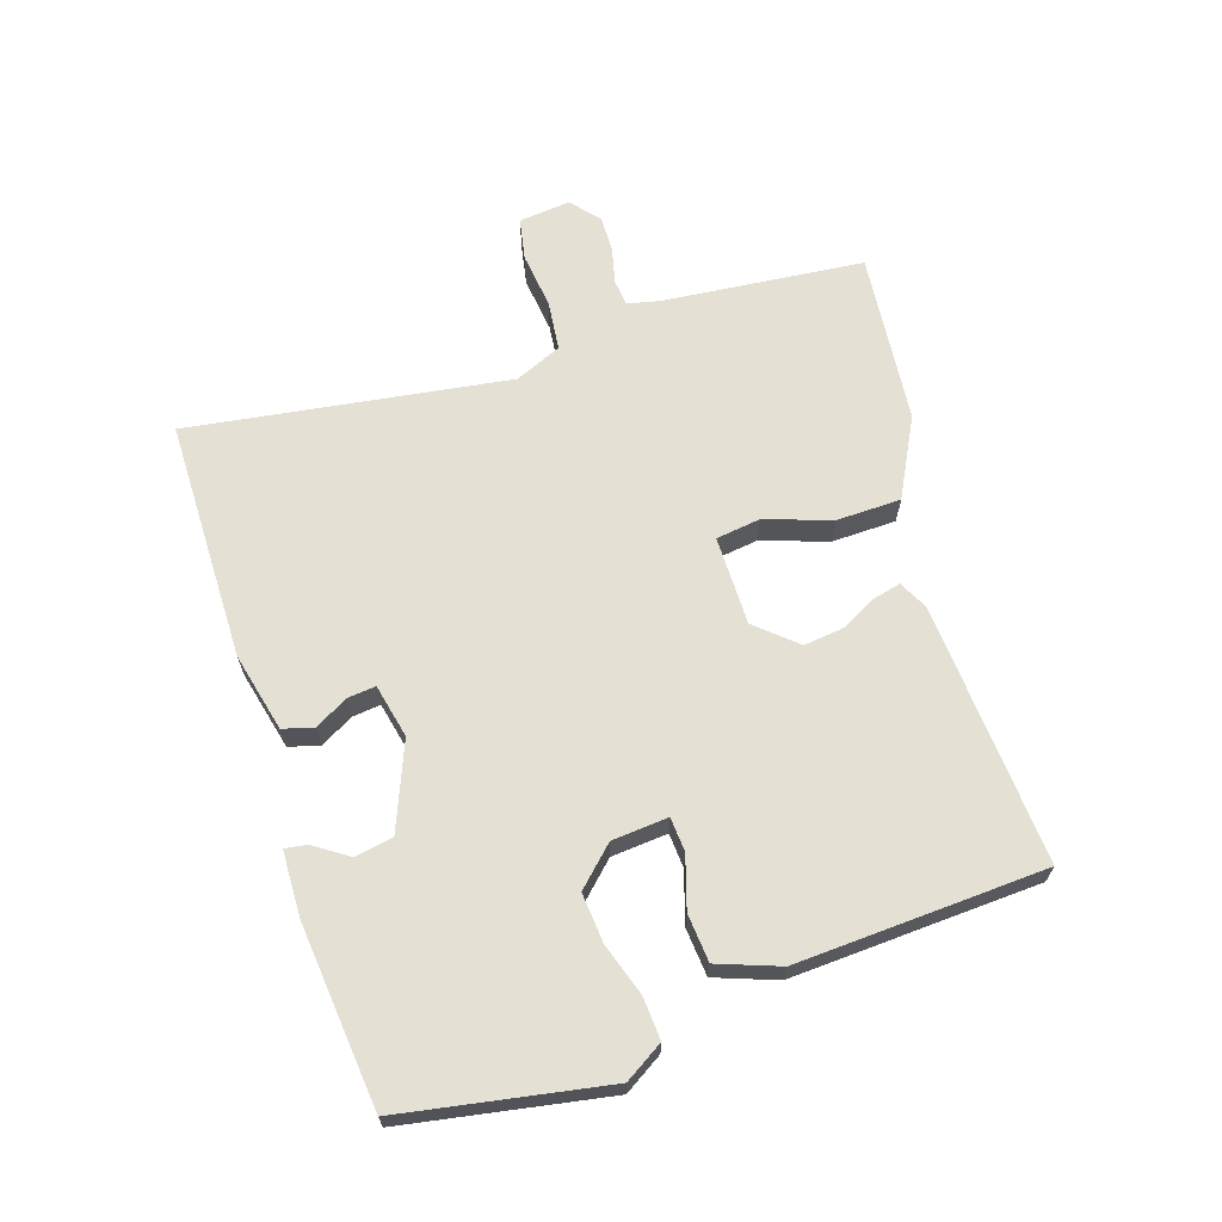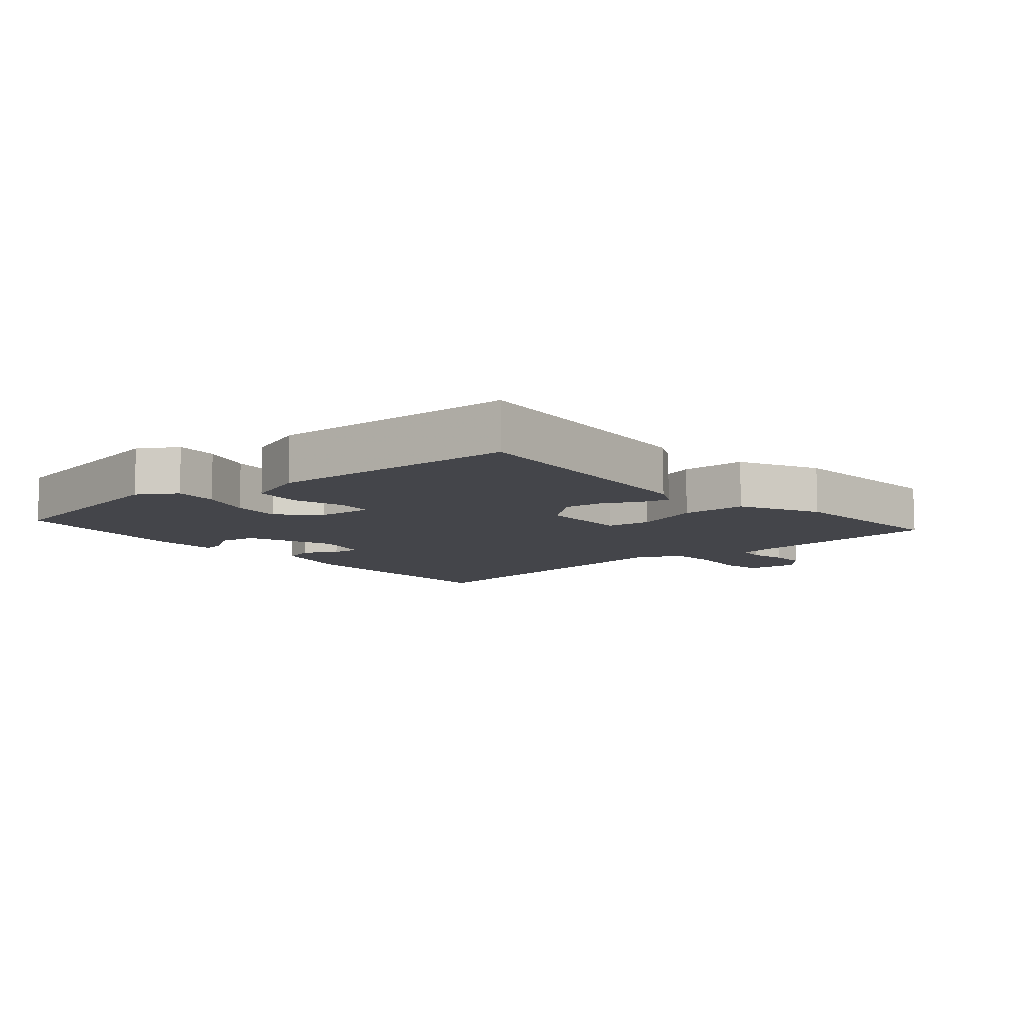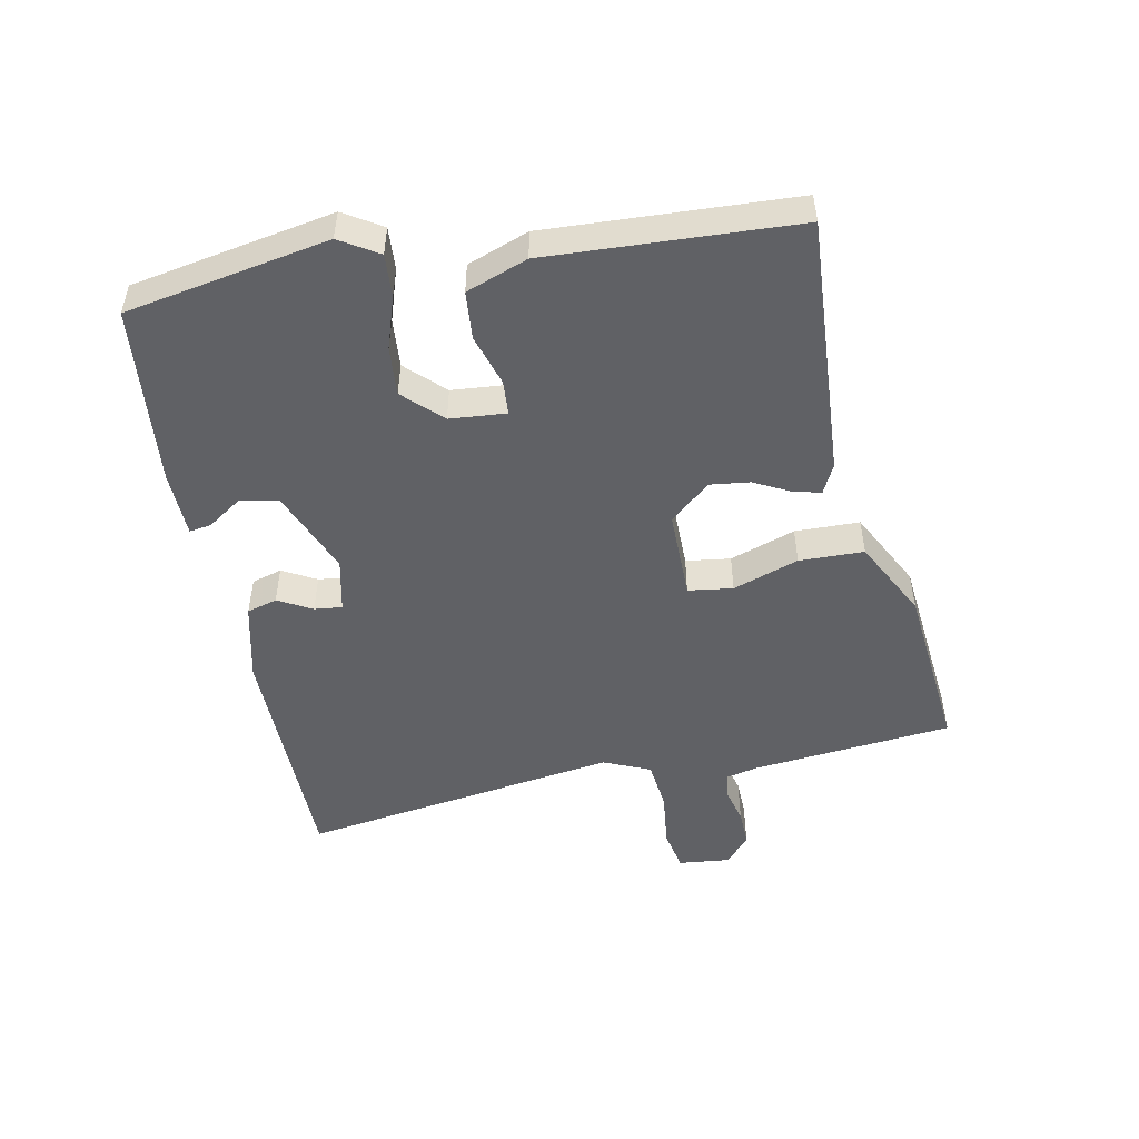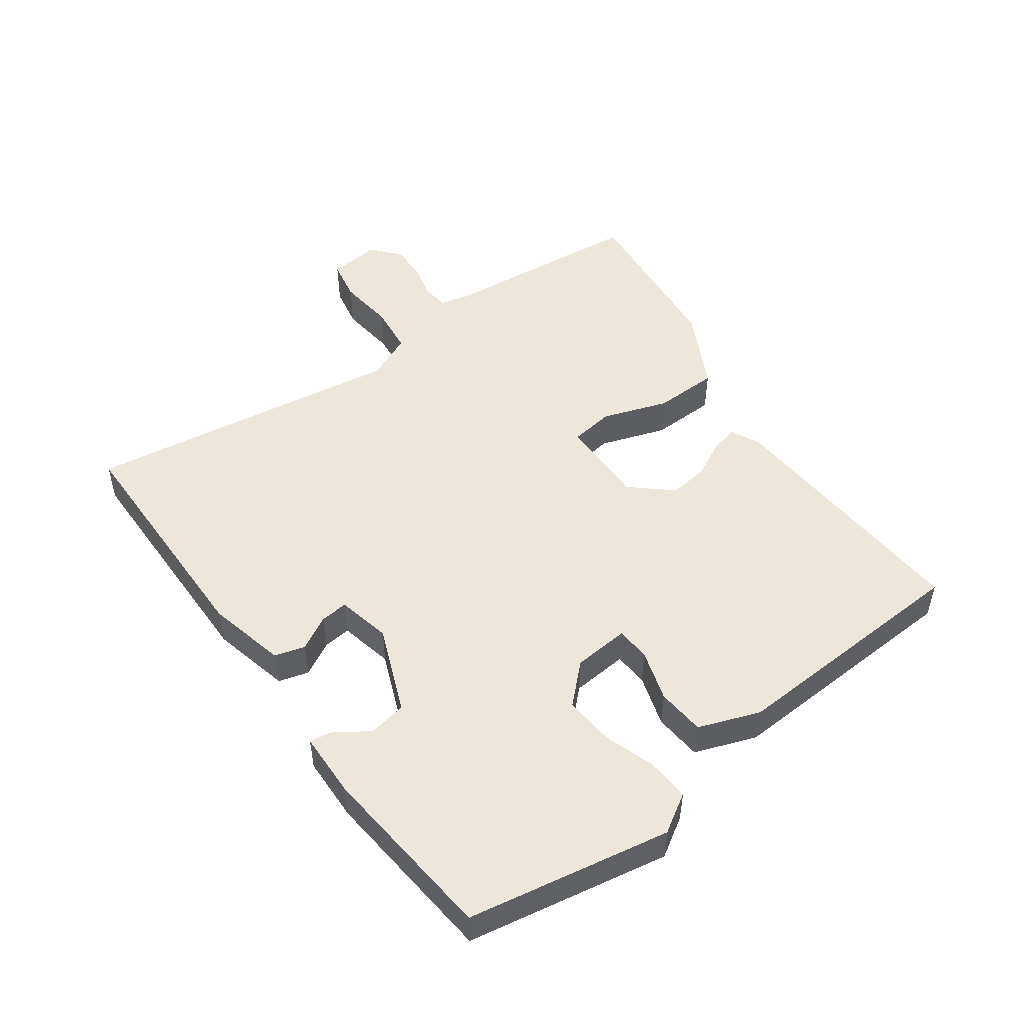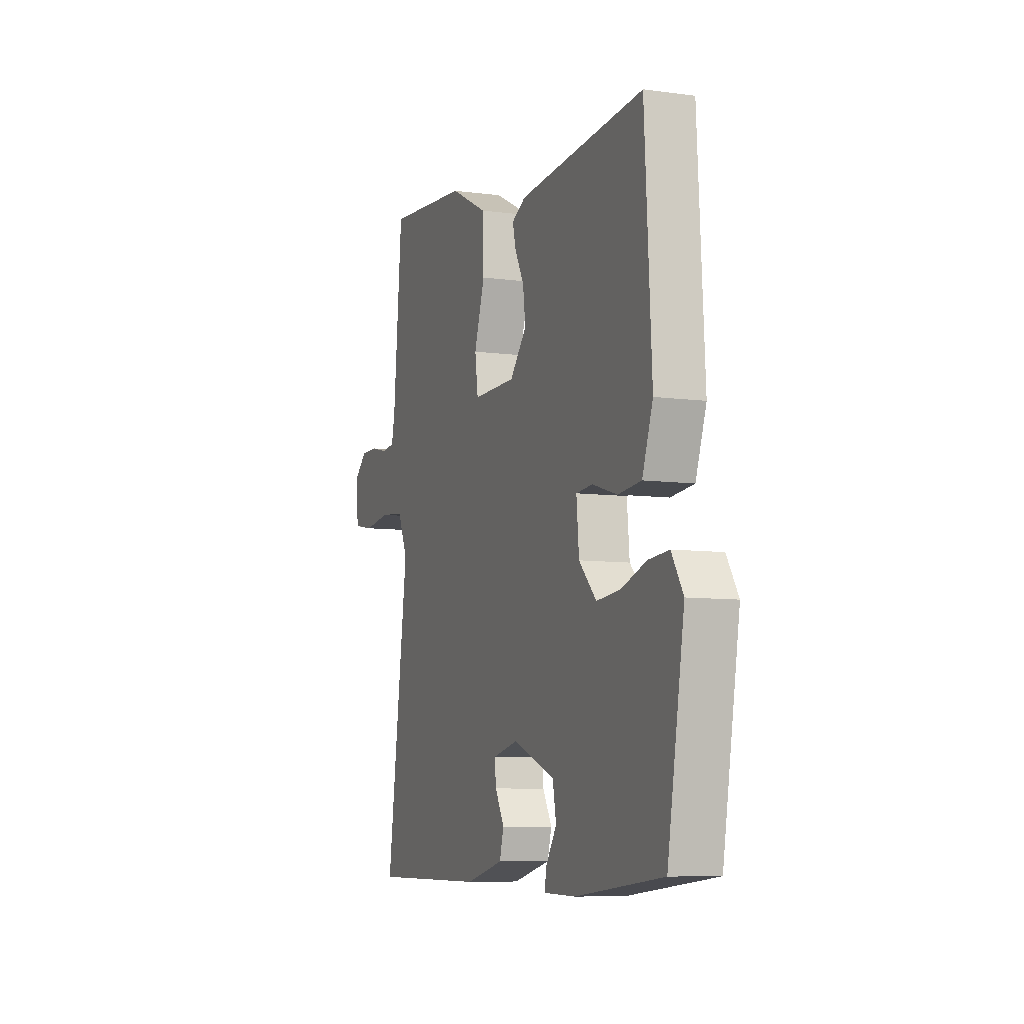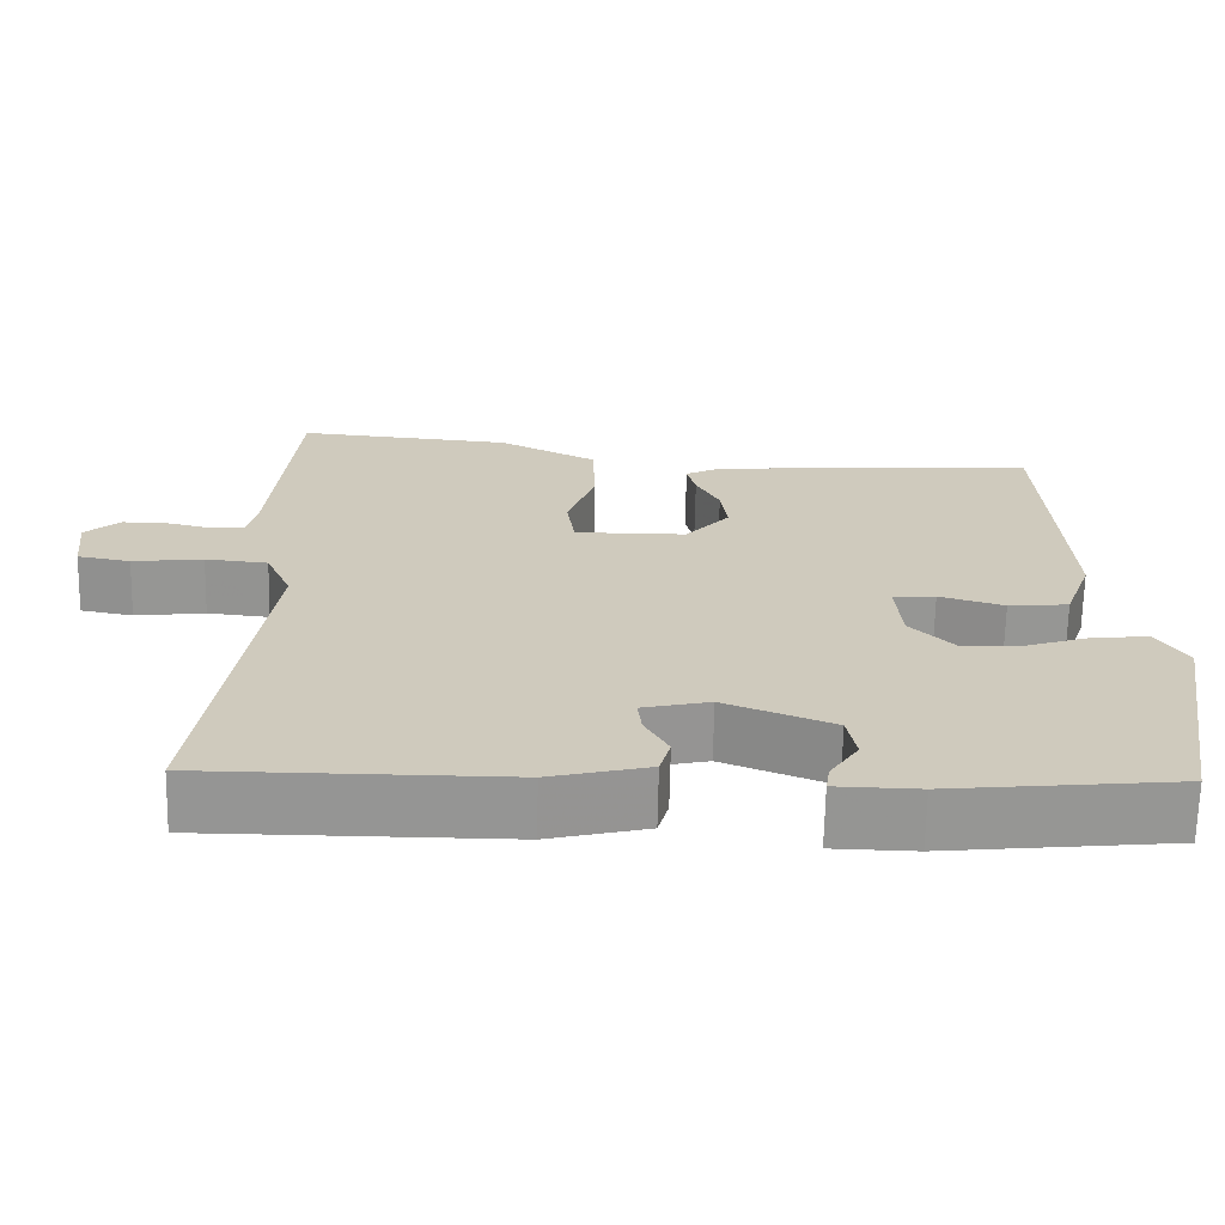
<metadata>
{"format":"obj","ext":"obj","renderer":"f3d","projection":"perspective","resolution":1024,"background":"white","views":[{"elev":66.1,"azim":-107.5,"up":"+Y"},{"elev":-9.3,"azim":-49.5,"up":"+Y"},{"elev":-50.1,"azim":-78.3,"up":"+Y"},{"elev":50.3,"azim":-125.4,"up":"+Y"},{"elev":-7.9,"azim":-110.6,"up":"+Z"},{"elev":-67.4,"azim":178.8,"up":"+Z"}]}
</metadata>
<code>
v -0.44 0.07 0.483
v -0.036 0.07 0.454
v 0.009 0.07 0.431
v -0.002 0.07 0.388
v -0.031 0.07 0.333
v -0.039 0.07 0.271
v 0.015 0.07 0.209
v 0.153 0.07 0.208
v 0.163 0.07 0.277
v 0.129 0.07 0.379
v 0.132 0.07 0.479
v 0.254 0.07 0.541
v 0.52 0.07 0.565
v 0.548 0.07 0.255
v 0.559 0.07 0.204
v 0.6 0.07 0.199
v 0.655 0.07 0.212
v 0.712 0.07 0.213
v 0.755 0.07 0.175
v 0.746 0.07 0.095
v 0.681 0.07 0.083
v 0.594 0.07 0.094
v 0.517 0.07 0.086
v 0.485 0.07 0.014
v 0.554 0.07 -0.481
v 0.181 0.07 -0.481
v 0.059 0.07 -0.451
v 0.046 0.07 -0.404
v 0.075 0.07 -0.352
v 0.08 0.07 -0.309
v -0.003 0.07 -0.29
v -0.137 0.07 -0.343
v -0.148 0.07 -0.402
v -0.113 0.07 -0.455
v -0.108 0.07 -0.489
v -0.21 0.07 -0.491
v -0.49 0.07 -0.461
v -0.544 0.07 -0.147
v -0.507 0.07 -0.088
v -0.441 0.07 -0.093
v -0.361 0.07 -0.12
v -0.285 0.07 -0.127
v -0.229 0.07 -0.07
v -0.221 0.07 0.017
v -0.274 0.07 0.021
v -0.354 0.07 -0.003
v -0.428 0.07 0.004
v -0.462 0.07 0.099
v -0.44 0 0.483
v -0.036 0 0.454
v 0.009 0 0.431
v -0.002 0 0.388
v -0.031 0 0.333
v -0.039 0 0.271
v 0.015 0 0.209
v 0.153 0 0.208
v 0.163 0 0.277
v 0.129 0 0.379
v 0.132 0 0.479
v 0.254 0 0.541
v 0.52 0 0.565
v 0.548 0 0.255
v 0.559 0 0.204
v 0.6 0 0.199
v 0.655 0 0.212
v 0.712 0 0.213
v 0.755 0 0.175
v 0.746 0 0.095
v 0.681 0 0.083
v 0.594 0 0.094
v 0.517 0 0.086
v 0.485 0 0.014
v 0.554 0 -0.481
v 0.181 0 -0.481
v 0.059 0 -0.451
v 0.046 0 -0.404
v 0.075 0 -0.352
v 0.08 0 -0.309
v -0.003 0 -0.29
v -0.137 0 -0.343
v -0.148 0 -0.402
v -0.113 0 -0.455
v -0.108 0 -0.489
v -0.21 0 -0.491
v -0.49 0 -0.461
v -0.544 0 -0.147
v -0.507 0 -0.088
v -0.441 0 -0.093
v -0.361 0 -0.12
v -0.285 0 -0.127
v -0.229 0 -0.07
v -0.221 0 0.017
v -0.274 0 0.021
v -0.354 0 -0.003
v -0.428 0 0.004
v -0.462 0 0.099
f 3 4 5
f 2 3 5
f 1 2 5
f 48 1 5
f 47 48 5
f 46 47 5
f 45 46 5
f 44 45 5 6
f 43 44 6 7
f 39 40 41
f 38 39 41
f 37 38 41
f 36 37 41
f 35 36 41
f 34 35 41
f 33 34 41
f 32 33 41 42
f 31 32 42 43
f 27 28 29
f 26 27 29
f 25 26 29
f 24 25 29
f 23 24 29 30
f 20 21 22
f 19 20 22
f 18 19 22
f 17 18 22
f 16 17 22
f 15 16 22 23
f 30 31 43
f 23 30 43
f 15 23 43
f 14 15 43
f 12 13 14
f 11 12 14
f 10 11 14
f 9 10 14
f 43 7 8
f 14 43 8
f 8 9 14
f 53 52 51
f 53 51 50
f 53 50 49
f 53 49 96
f 53 96 95
f 53 95 94
f 53 94 93
f 54 53 93 92
f 55 54 92 91
f 89 88 87
f 89 87 86
f 89 86 85
f 89 85 84
f 89 84 83
f 89 83 82
f 89 82 81
f 90 89 81 80
f 91 90 80 79
f 77 76 75
f 77 75 74
f 77 74 73
f 77 73 72
f 78 77 72 71
f 70 69 68
f 70 68 67
f 70 67 66
f 70 66 65
f 70 65 64
f 71 70 64 63
f 91 79 78
f 91 78 71
f 91 71 63
f 91 63 62
f 62 61 60
f 62 60 59
f 62 59 58
f 62 58 57
f 56 55 91
f 56 91 62
f 62 57 56
f 1 49 50 2
f 2 50 51 3
f 3 51 52 4
f 4 52 53 5
f 5 53 54 6
f 6 54 55 7
f 7 55 56 8
f 8 56 57 9
f 9 57 58 10
f 10 58 59 11
f 11 59 60 12
f 12 60 61 13
f 13 61 62 14
f 14 62 63 15
f 15 63 64 16
f 16 64 65 17
f 17 65 66 18
f 18 66 67 19
f 19 67 68 20
f 20 68 69 21
f 21 69 70 22
f 22 70 71 23
f 23 71 72 24
f 24 72 73 25
f 25 73 74 26
f 26 74 75 27
f 27 75 76 28
f 28 76 77 29
f 29 77 78 30
f 30 78 79 31
f 31 79 80 32
f 32 80 81 33
f 33 81 82 34
f 34 82 83 35
f 35 83 84 36
f 36 84 85 37
f 37 85 86 38
f 38 86 87 39
f 39 87 88 40
f 40 88 89 41
f 41 89 90 42
f 42 90 91 43
f 43 91 92 44
f 44 92 93 45
f 45 93 94 46
f 46 94 95 47
f 47 95 96 48
f 48 96 49 1

</code>
